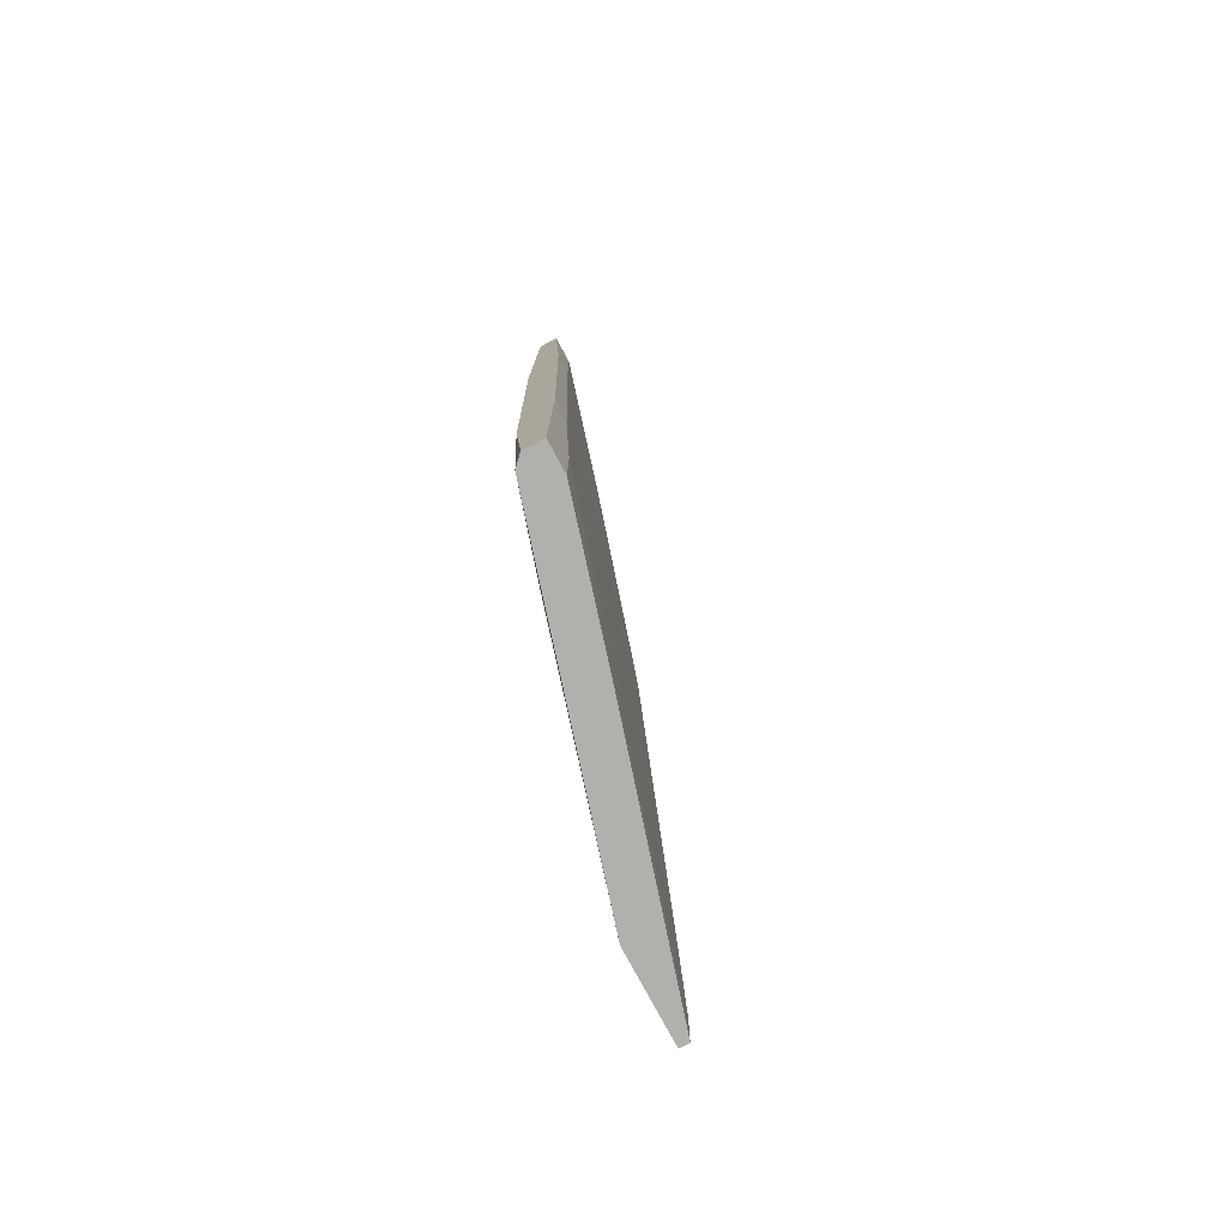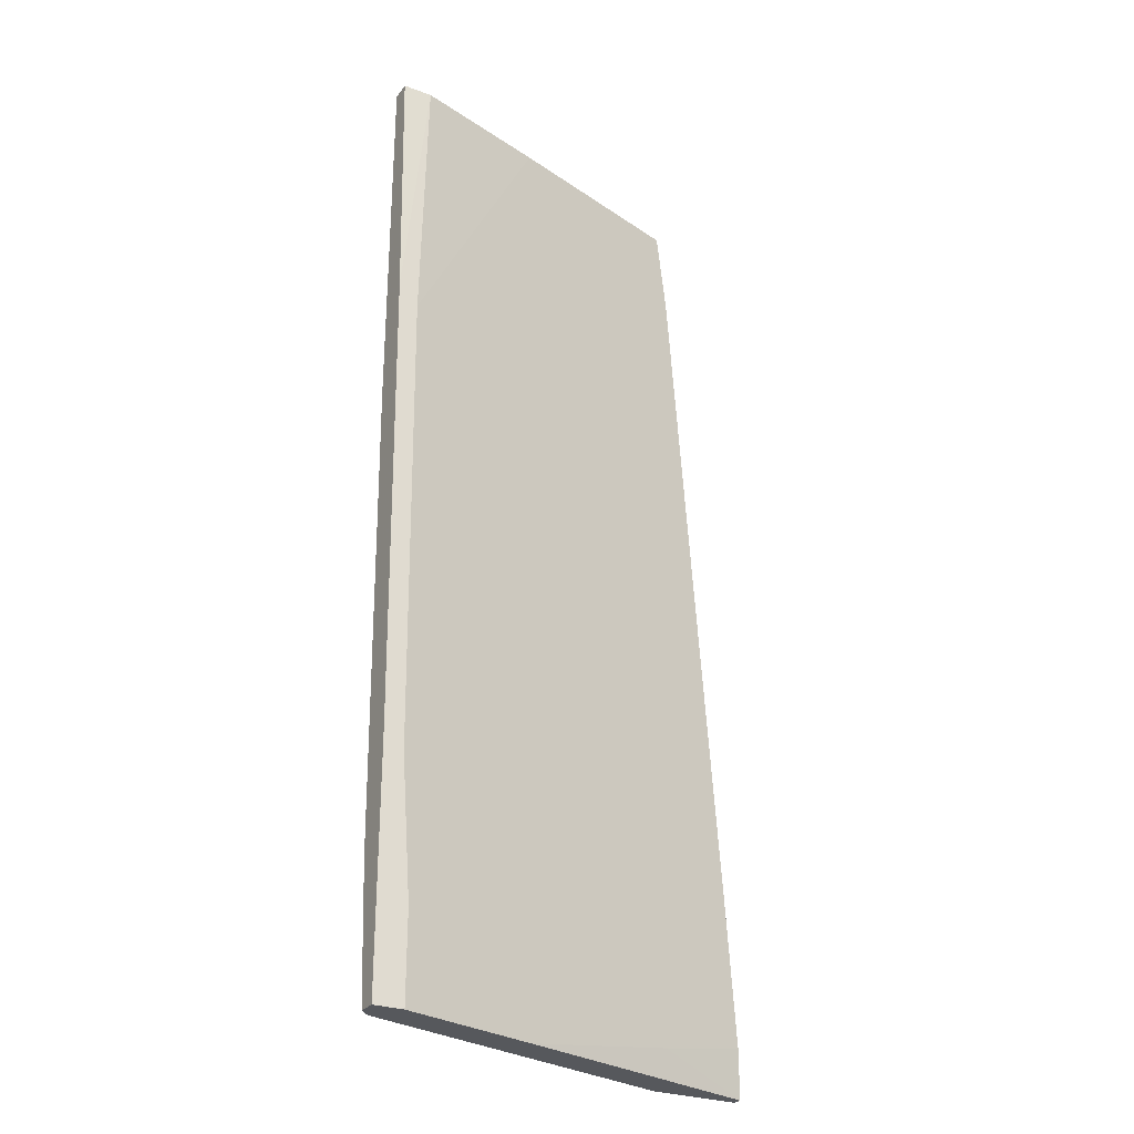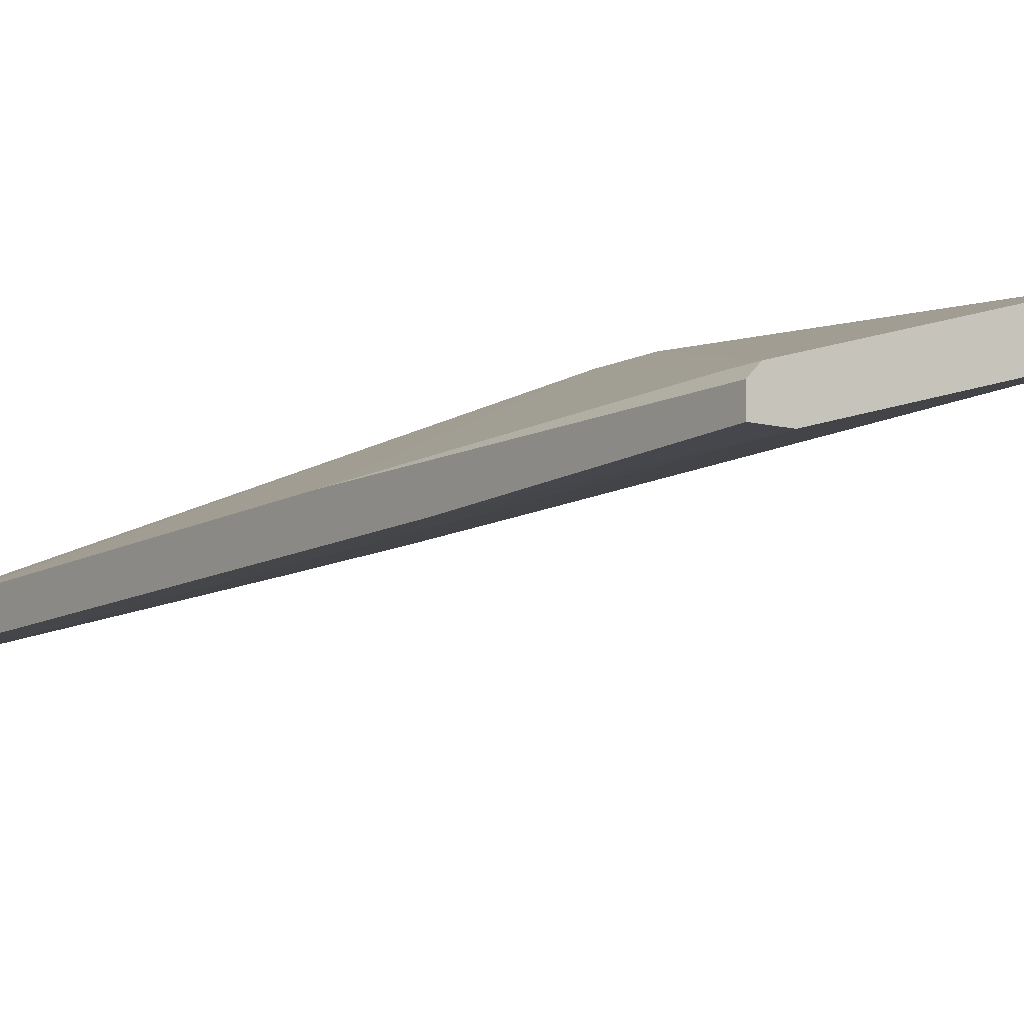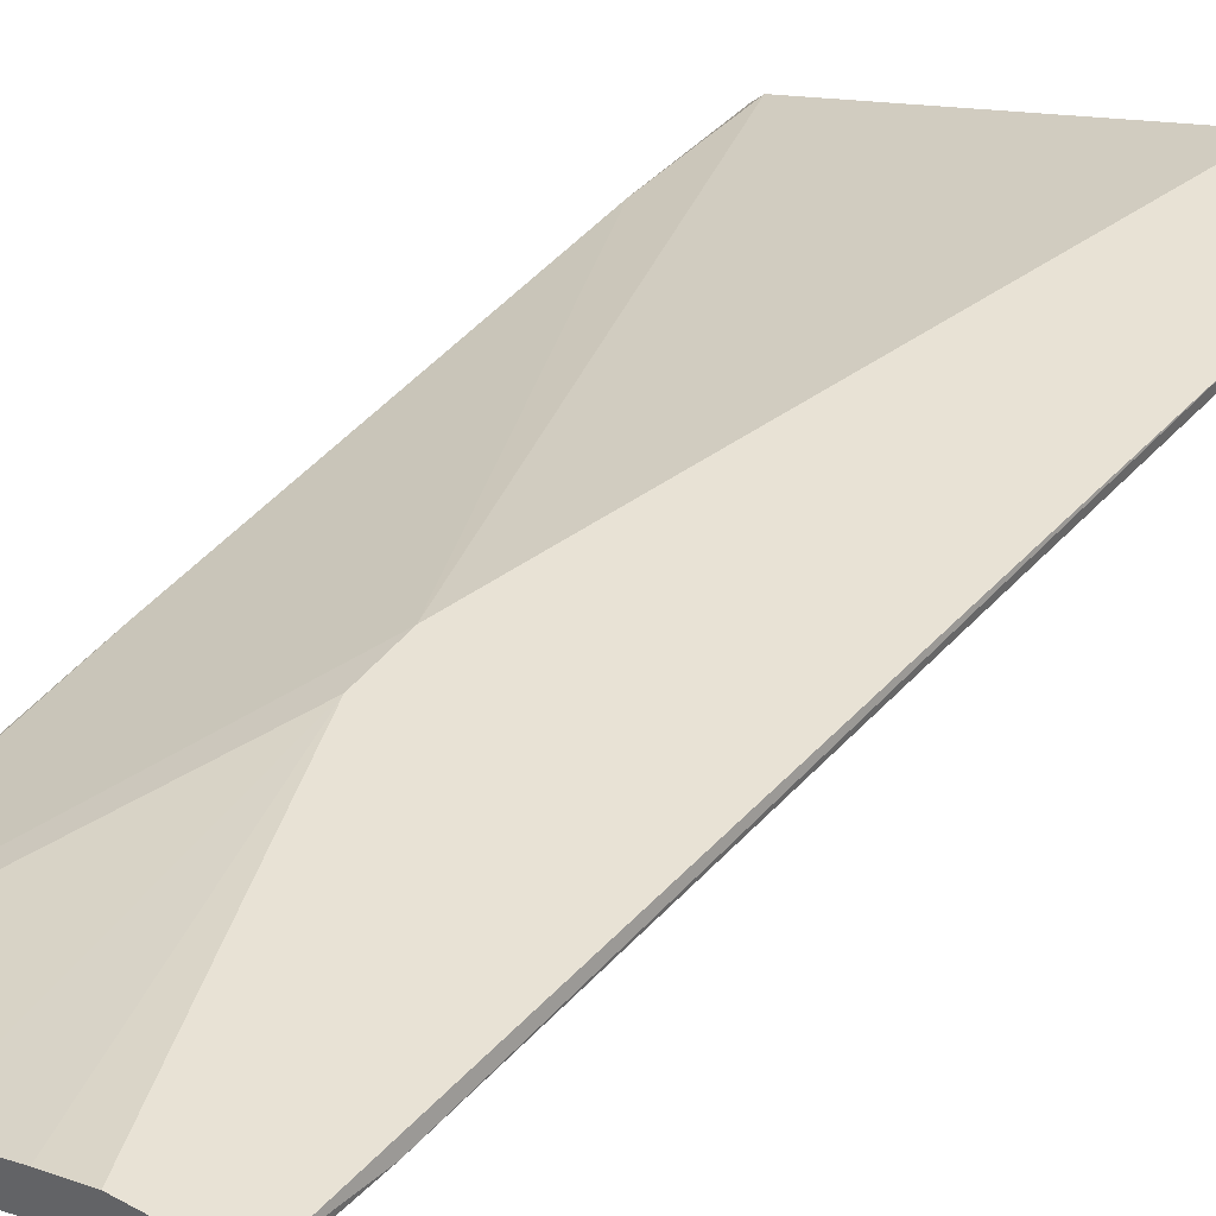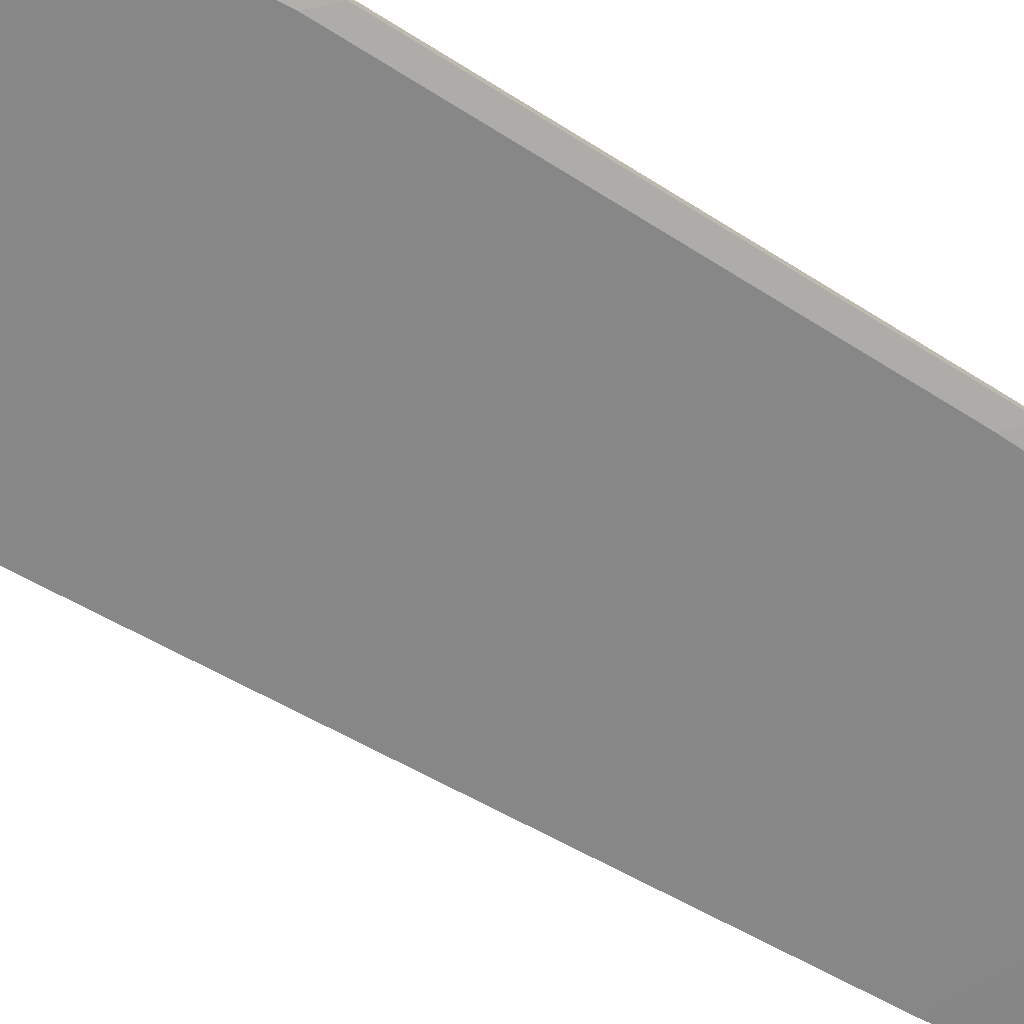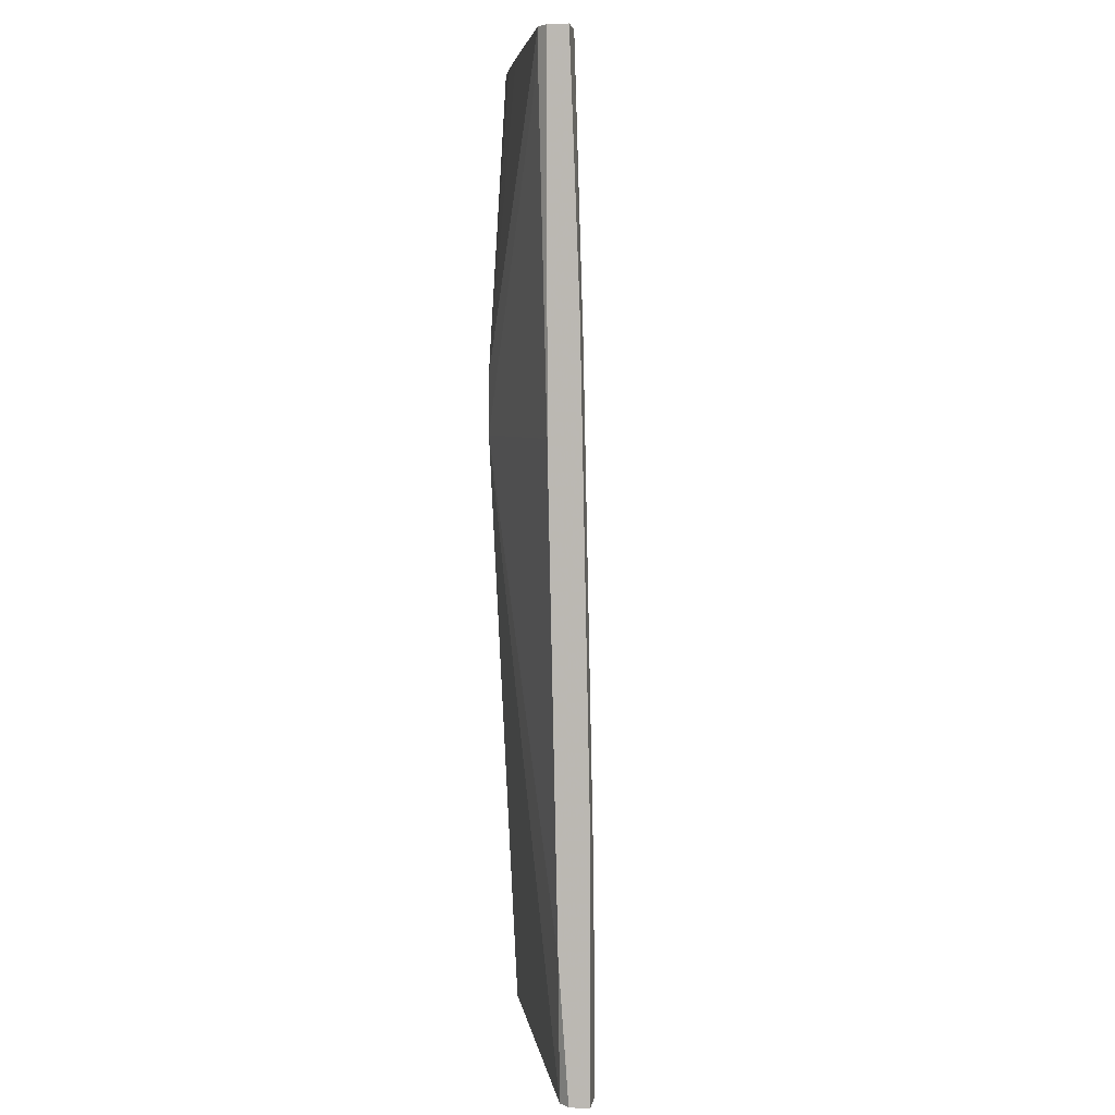
<metadata>
{"format":"obj","ext":"obj","renderer":"f3d","projection":"perspective","resolution":1024,"background":"white","views":[{"elev":-78.6,"azim":-61.7,"up":"+Z"},{"elev":-28.1,"azim":-29.1,"up":"+Z"},{"elev":-9.3,"azim":-35.4,"up":"+Y"},{"elev":40.8,"azim":33.4,"up":"+Y"},{"elev":-78.4,"azim":-121.2,"up":"+Y"},{"elev":4.4,"azim":-81.1,"up":"+Z"}]}
</metadata>
<code>
v -0.06669 -0.03873 0.08042
v -0.05976 -0.037 0.08042
v -0.04935 -0.037 -0.09124
v -0.07882 -0.0422 0.08042
v -0.08056 -0.04913 0.08042
v -0.08056 -0.0526 -0.09124
v -0.04414 -0.03873 0.06481
v -0.11 -0.0578 0.03534
v -0.11 -0.05434 -0.06696
v -0.11 -0.05607 0.08042
v -0.11 -0.05607 -0.09124
v -0.11 -0.0526 0.08042
v -0.11 -0.0526 0.01625
v -0.11 -0.05954 -0.04789
v -0.11 -0.05954 -0.09124
v -0.03375 -0.037 -0.09124
v -0.03375 -0.037 -0.08257
v -0.03375 -0.03873 -0.09124
v -0.03375 -0.03873 -0.08257
v -0.05108 -0.04394 -0.08603
v -0.1048 -0.05607 0.08042
v -0.1048 -0.05954 -0.07563
v -0.1048 -0.05954 -0.09124
v -0.1066 -0.0578 0.03186
v -0.1066 -0.05954 -0.05135
v -0.04588 -0.037 0.08042
v -0.04588 -0.03873 0.08042
v -0.07709 -0.037 0.02667
v -0.07709 -0.037 0.01625
v -0.03548 -0.037 -0.05656
v -0.03548 -0.03873 -0.05656
v -0.1083 -0.05087 0.08042
v -0.1083 -0.05087 0.07521
v -0.1083 -0.05434 -0.09124
f 15 9 11
f 34 29 3
f 23 34 3
f 30 17 2
f 32 27 2
f 27 32 21
f 17 30 19
f 29 34 9
f 23 3 18
f 17 19 18
f 34 23 15
f 23 25 15
f 8 9 15
f 27 21 5
f 30 2 26
f 2 27 26
f 29 32 28
f 2 29 28
f 29 9 13
f 9 8 13
f 8 21 10
f 21 32 10
f 13 8 10
f 27 5 7
f 30 26 7
f 26 27 7
f 18 19 20
f 21 8 24
f 8 25 24
f 5 21 24
f 32 2 1
f 2 28 1
f 25 23 22
f 24 25 22
f 32 13 12
f 10 32 12
f 13 10 12
f 25 8 14
f 8 15 14
f 15 25 14
f 3 29 16
f 2 17 16
f 29 2 16
f 17 18 16
f 18 3 16
f 19 30 31
f 30 7 31
f 7 5 31
f 20 19 31
f 5 24 31
f 22 20 31
f 24 22 31
f 32 29 33
f 13 32 33
f 29 13 33
f 28 32 4
f 32 1 4
f 1 28 4
f 23 18 6
f 18 20 6
f 22 23 6
f 20 22 6
f 9 34 11
f 34 15 11

</code>
